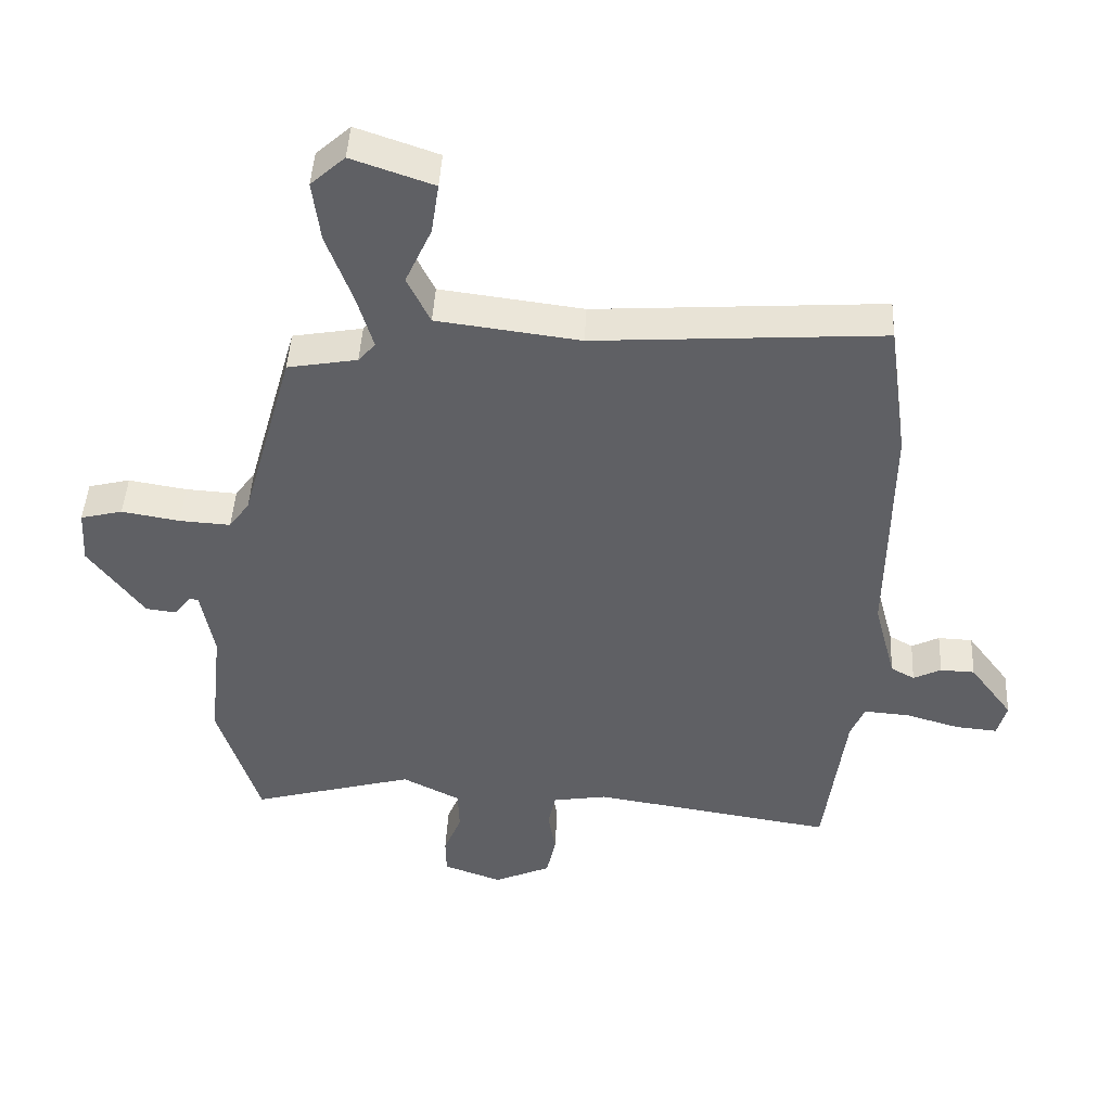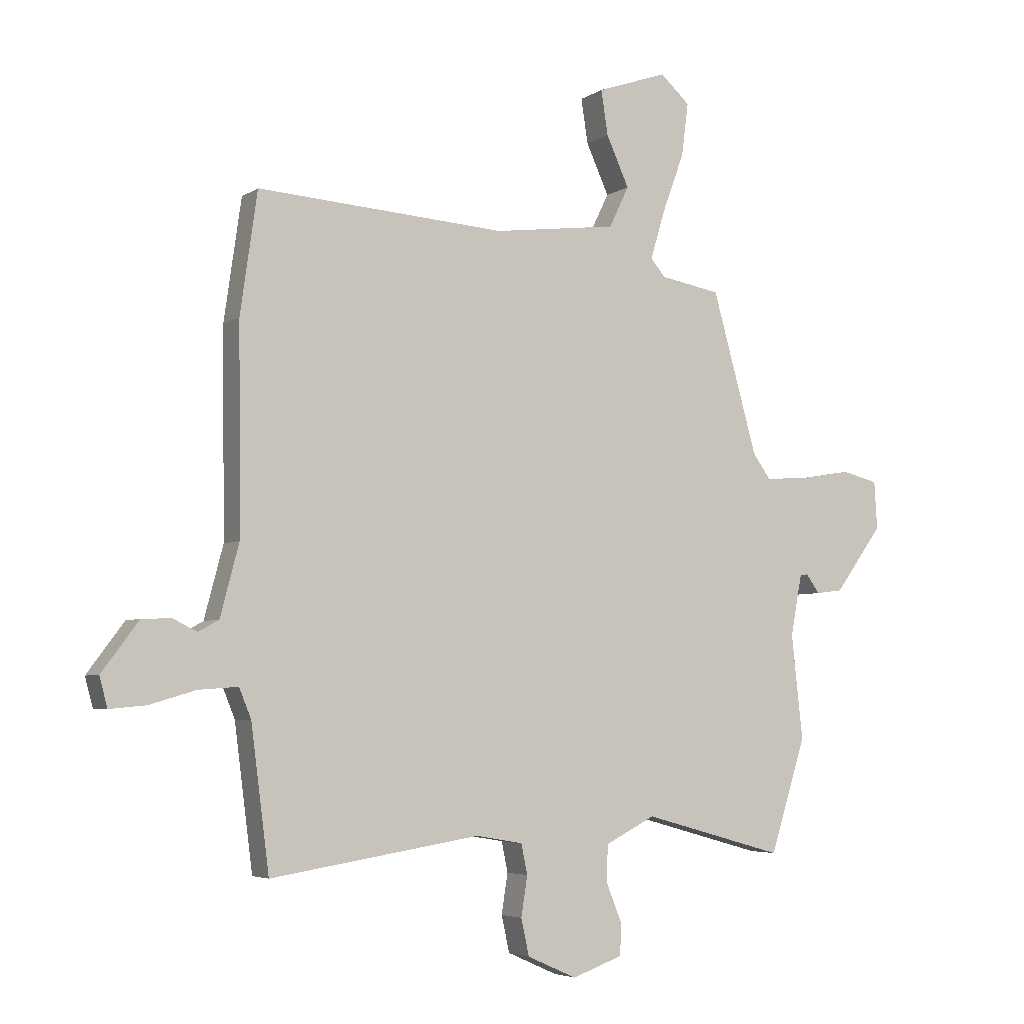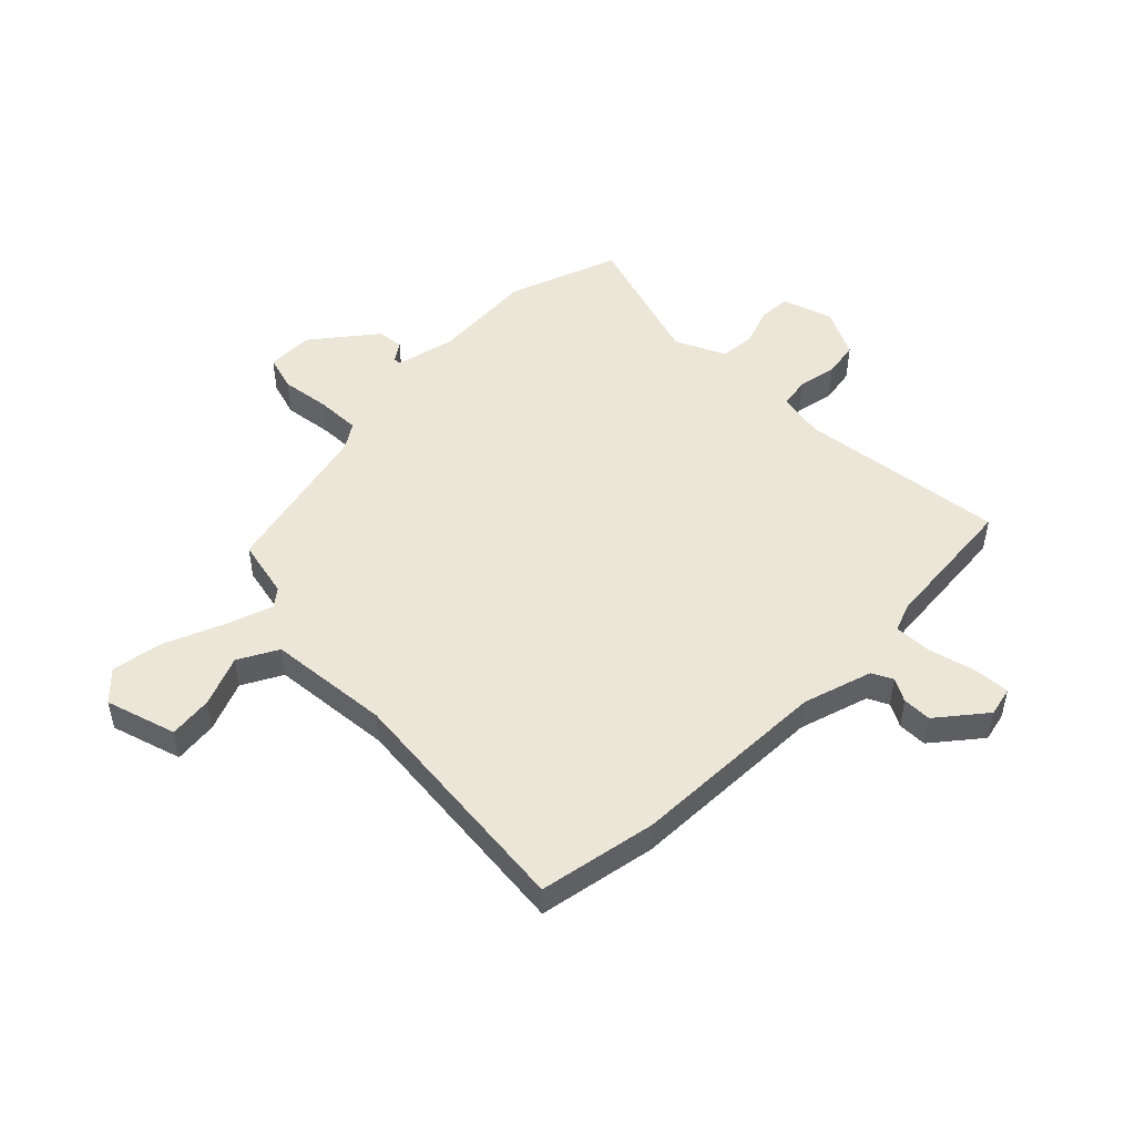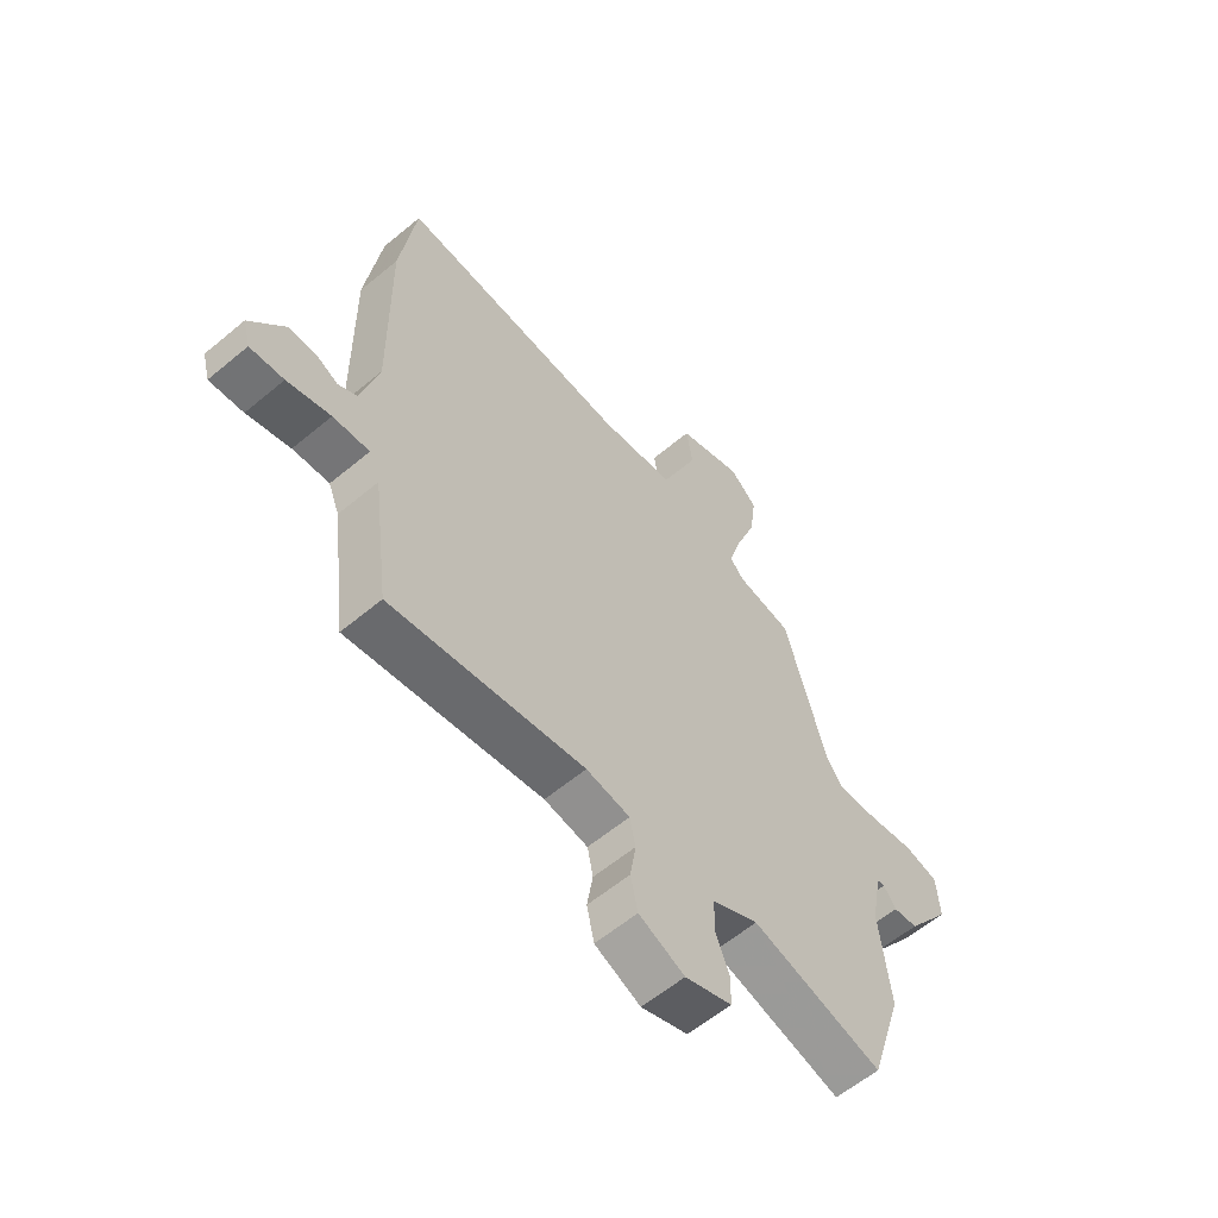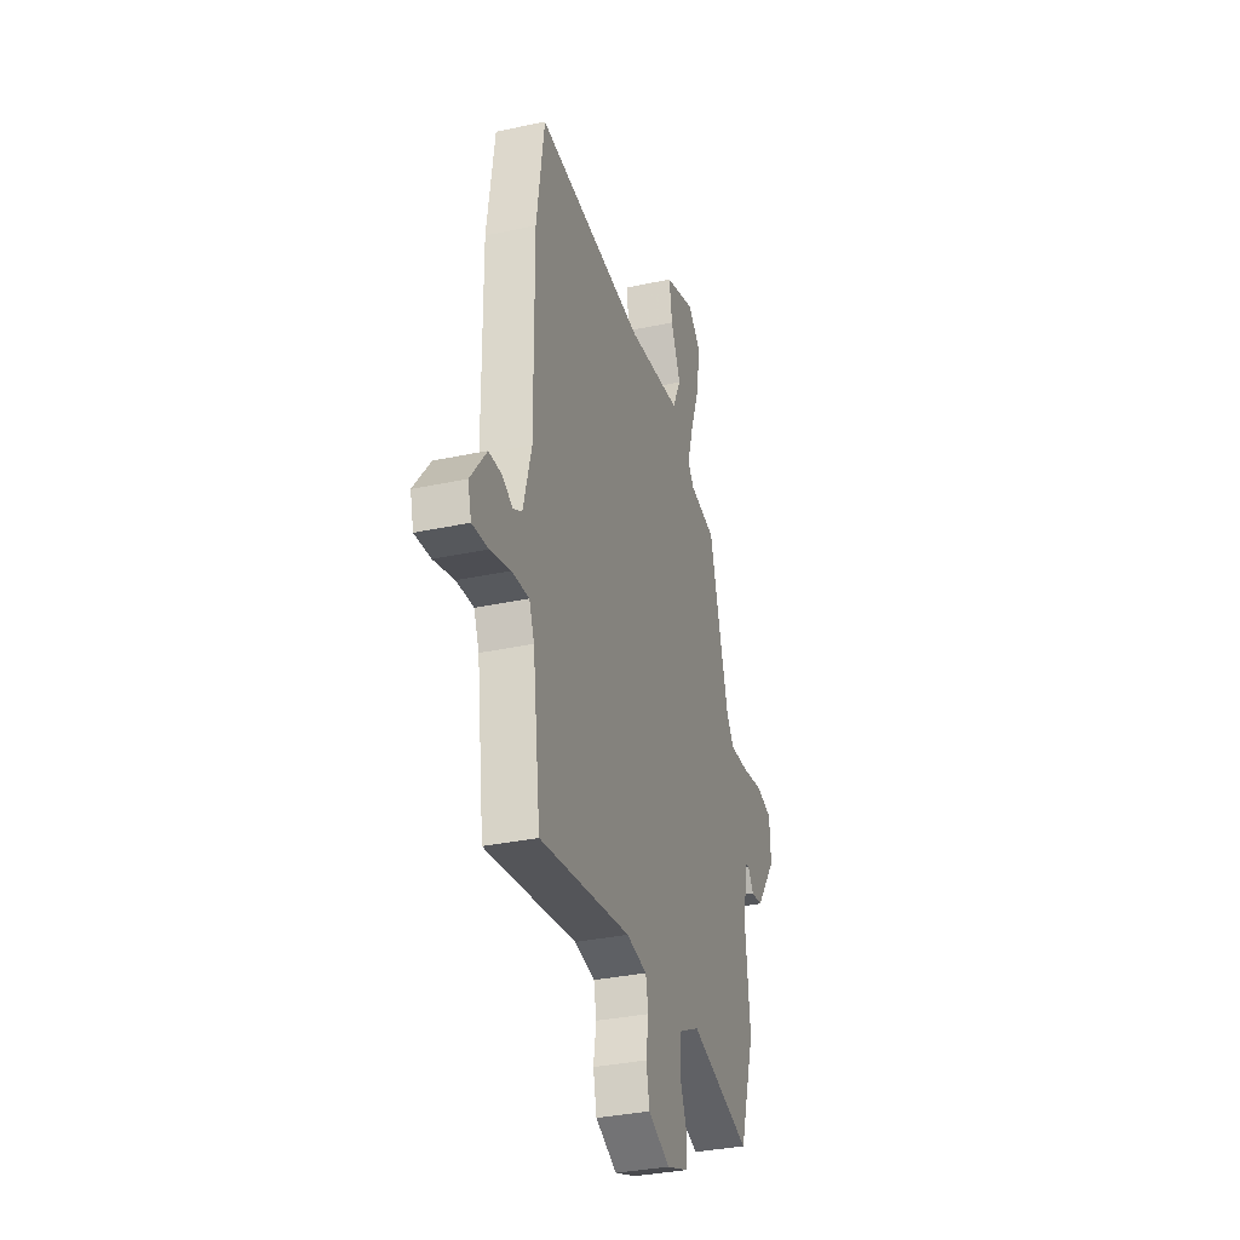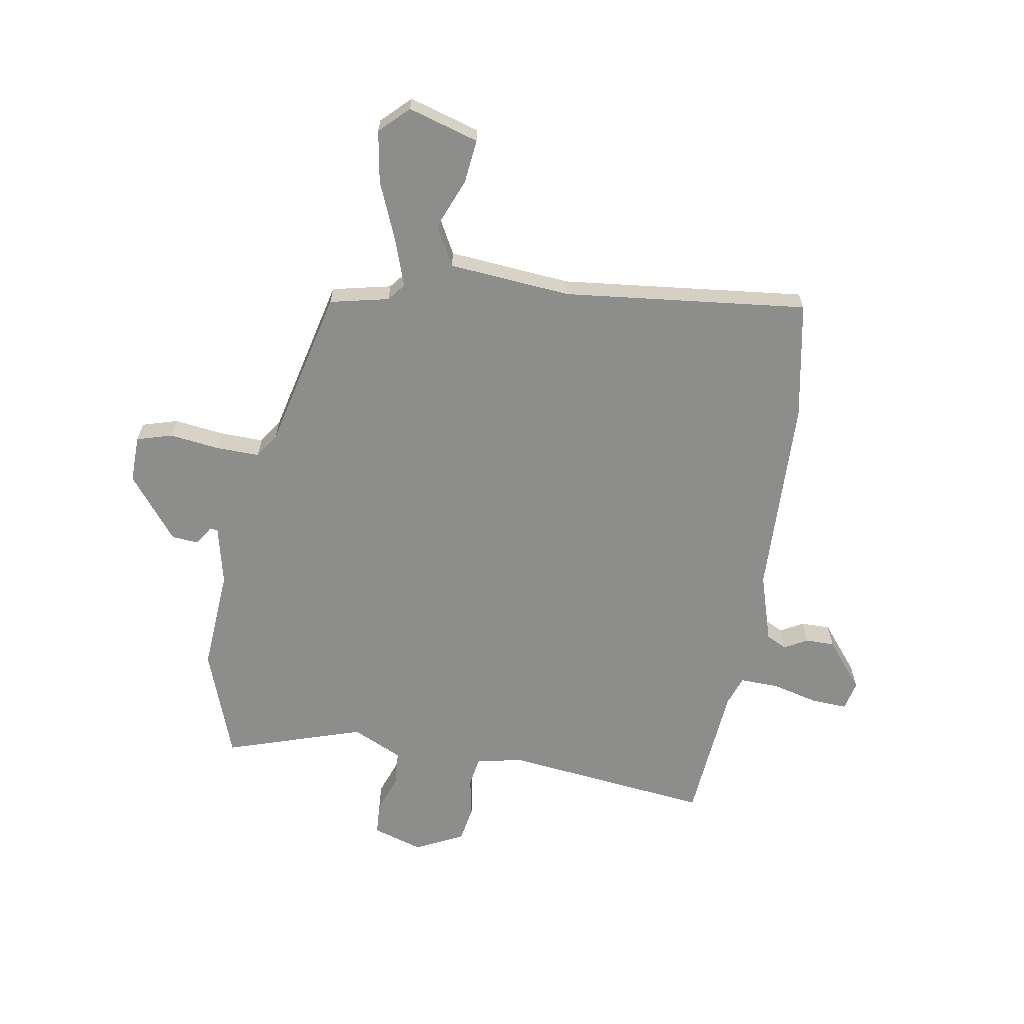
<metadata>
{"format":"obj","ext":"obj","renderer":"f3d","projection":"perspective","resolution":1024,"background":"white","views":[{"elev":45.2,"azim":3.0,"up":"+Z"},{"elev":-4.6,"azim":152.0,"up":"+Z"},{"elev":49.3,"azim":47.1,"up":"+Y"},{"elev":-59.5,"azim":130.6,"up":"+Z"},{"elev":-33.6,"azim":106.4,"up":"+Z"},{"elev":-64.4,"azim":-7.2,"up":"+Y"}]}
</metadata>
<code>
v 0.465 0.07 -0.548
v 0.097 0.07 -0.49
v 0.014 0.07 -0.504
v 0.003 0.07 -0.557
v 0.014 0.07 -0.627
v 0 0.07 -0.691
v -0.087 0.07 -0.73
v -0.176 0.07 -0.698
v -0.177 0.07 -0.641
v -0.15 0.07 -0.574
v -0.152 0.07 -0.51
v -0.24 0.07 -0.465
v -0.489 0.07 -0.534
v -0.552 0.07 -0.334
v -0.532 0.07 -0.151
v -0.552 0.07 -0.044
v -0.566 0.07 -0.042
v -0.59 0.07 -0.075
v -0.637 0.07 -0.069
v -0.721 0.07 0.046
v -0.716 0.07 0.13
v -0.652 0.07 0.146
v -0.564 0.07 0.131
v -0.486 0.07 0.126
v -0.455 0.07 0.169
v -0.376 0.07 0.452
v -0.27 0.07 0.471
v -0.244 0.07 0.501
v -0.269 0.07 0.585
v -0.308 0.07 0.691
v -0.32 0.07 0.784
v -0.268 0.07 0.831
v -0.144 0.07 0.788
v -0.156 0.07 0.71
v -0.196 0.07 0.622
v -0.161 0.07 0.55
v 0.056 0.07 0.522
v 0.493 0.07 0.551
v 0.523 0.07 0.34
v 0.519 0.07 -0.017
v 0.552 0.07 -0.142
v 0.588 0.07 -0.162
v 0.63 0.07 -0.141
v 0.682 0.07 -0.143
v 0.747 0.07 -0.23
v 0.733 0.07 -0.282
v 0.669 0.07 -0.276
v 0.587 0.07 -0.252
v 0.518 0.07 -0.247
v 0.497 0.07 -0.299
v 0.465 0 -0.548
v 0.097 0 -0.49
v 0.014 0 -0.504
v 0.003 0 -0.557
v 0.014 0 -0.627
v 0 0 -0.691
v -0.087 0 -0.73
v -0.176 0 -0.698
v -0.177 0 -0.641
v -0.15 0 -0.574
v -0.152 0 -0.51
v -0.24 0 -0.465
v -0.489 0 -0.534
v -0.552 0 -0.334
v -0.532 0 -0.151
v -0.552 0 -0.044
v -0.566 0 -0.042
v -0.59 0 -0.075
v -0.637 0 -0.069
v -0.721 0 0.046
v -0.716 0 0.13
v -0.652 0 0.146
v -0.564 0 0.131
v -0.486 0 0.126
v -0.455 0 0.169
v -0.376 0 0.452
v -0.27 0 0.471
v -0.244 0 0.501
v -0.269 0 0.585
v -0.308 0 0.691
v -0.32 0 0.784
v -0.268 0 0.831
v -0.144 0 0.788
v -0.156 0 0.71
v -0.196 0 0.622
v -0.161 0 0.55
v 0.056 0 0.522
v 0.493 0 0.551
v 0.523 0 0.34
v 0.519 0 -0.017
v 0.552 0 -0.142
v 0.588 0 -0.162
v 0.63 0 -0.141
v 0.682 0 -0.143
v 0.747 0 -0.23
v 0.733 0 -0.282
v 0.669 0 -0.276
v 0.587 0 -0.252
v 0.518 0 -0.247
v 0.497 0 -0.299
f 46 47 48
f 45 46 48
f 44 45 48
f 43 44 48
f 42 43 48
f 41 42 48 49
f 40 41 49 50
f 50 1 2
f 40 50 2
f 39 40 2
f 38 39 2
f 37 38 2
f 33 34 35
f 32 33 35
f 31 32 35
f 30 31 35
f 29 30 35
f 28 29 35 36
f 37 2 3
f 36 37 3
f 28 36 3
f 27 28 3
f 21 22 23
f 20 21 23
f 19 20 23
f 18 19 23
f 17 18 23
f 16 17 23 24
f 15 16 24 25
f 25 26 27
f 15 25 27
f 14 15 27
f 13 14 27
f 12 13 27
f 8 9 10
f 7 8 10
f 6 7 10
f 5 6 10
f 4 5 10
f 27 3 4
f 12 27 4
f 11 12 4
f 4 10 11
f 98 97 96
f 98 96 95
f 98 95 94
f 98 94 93
f 98 93 92
f 99 98 92 91
f 100 99 91 90
f 52 51 100
f 52 100 90
f 52 90 89
f 52 89 88
f 52 88 87
f 85 84 83
f 85 83 82
f 85 82 81
f 85 81 80
f 85 80 79
f 86 85 79 78
f 53 52 87
f 53 87 86
f 53 86 78
f 53 78 77
f 73 72 71
f 73 71 70
f 73 70 69
f 73 69 68
f 73 68 67
f 74 73 67 66
f 75 74 66 65
f 77 76 75
f 77 75 65
f 77 65 64
f 77 64 63
f 77 63 62
f 60 59 58
f 60 58 57
f 60 57 56
f 60 56 55
f 60 55 54
f 54 53 77
f 54 77 62
f 54 62 61
f 61 60 54
f 1 51 52 2
f 2 52 53 3
f 3 53 54 4
f 4 54 55 5
f 5 55 56 6
f 6 56 57 7
f 7 57 58 8
f 8 58 59 9
f 9 59 60 10
f 10 60 61 11
f 11 61 62 12
f 12 62 63 13
f 13 63 64 14
f 14 64 65 15
f 15 65 66 16
f 16 66 67 17
f 17 67 68 18
f 18 68 69 19
f 19 69 70 20
f 20 70 71 21
f 21 71 72 22
f 22 72 73 23
f 23 73 74 24
f 24 74 75 25
f 25 75 76 26
f 26 76 77 27
f 27 77 78 28
f 28 78 79 29
f 29 79 80 30
f 30 80 81 31
f 31 81 82 32
f 32 82 83 33
f 33 83 84 34
f 34 84 85 35
f 35 85 86 36
f 36 86 87 37
f 37 87 88 38
f 38 88 89 39
f 39 89 90 40
f 40 90 91 41
f 41 91 92 42
f 42 92 93 43
f 43 93 94 44
f 44 94 95 45
f 45 95 96 46
f 46 96 97 47
f 47 97 98 48
f 48 98 99 49
f 49 99 100 50
f 50 100 51 1

</code>
